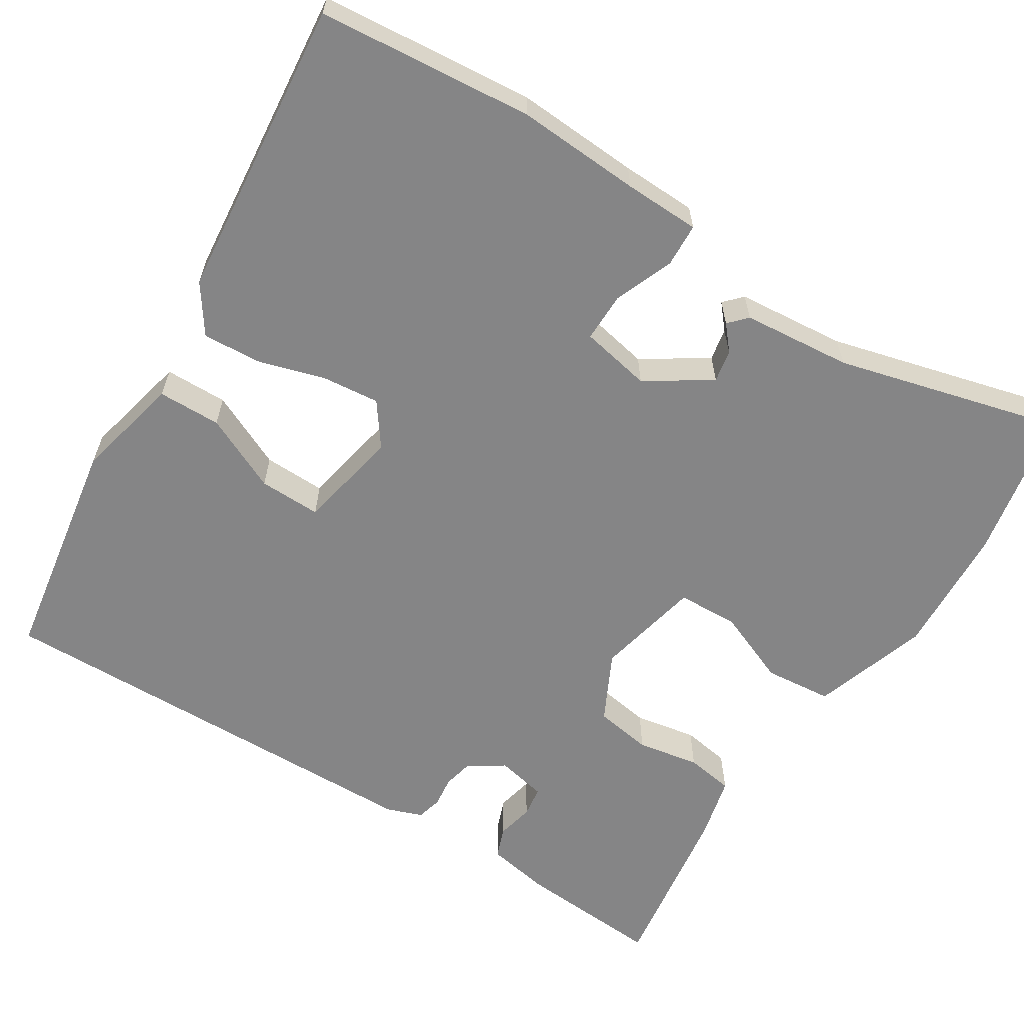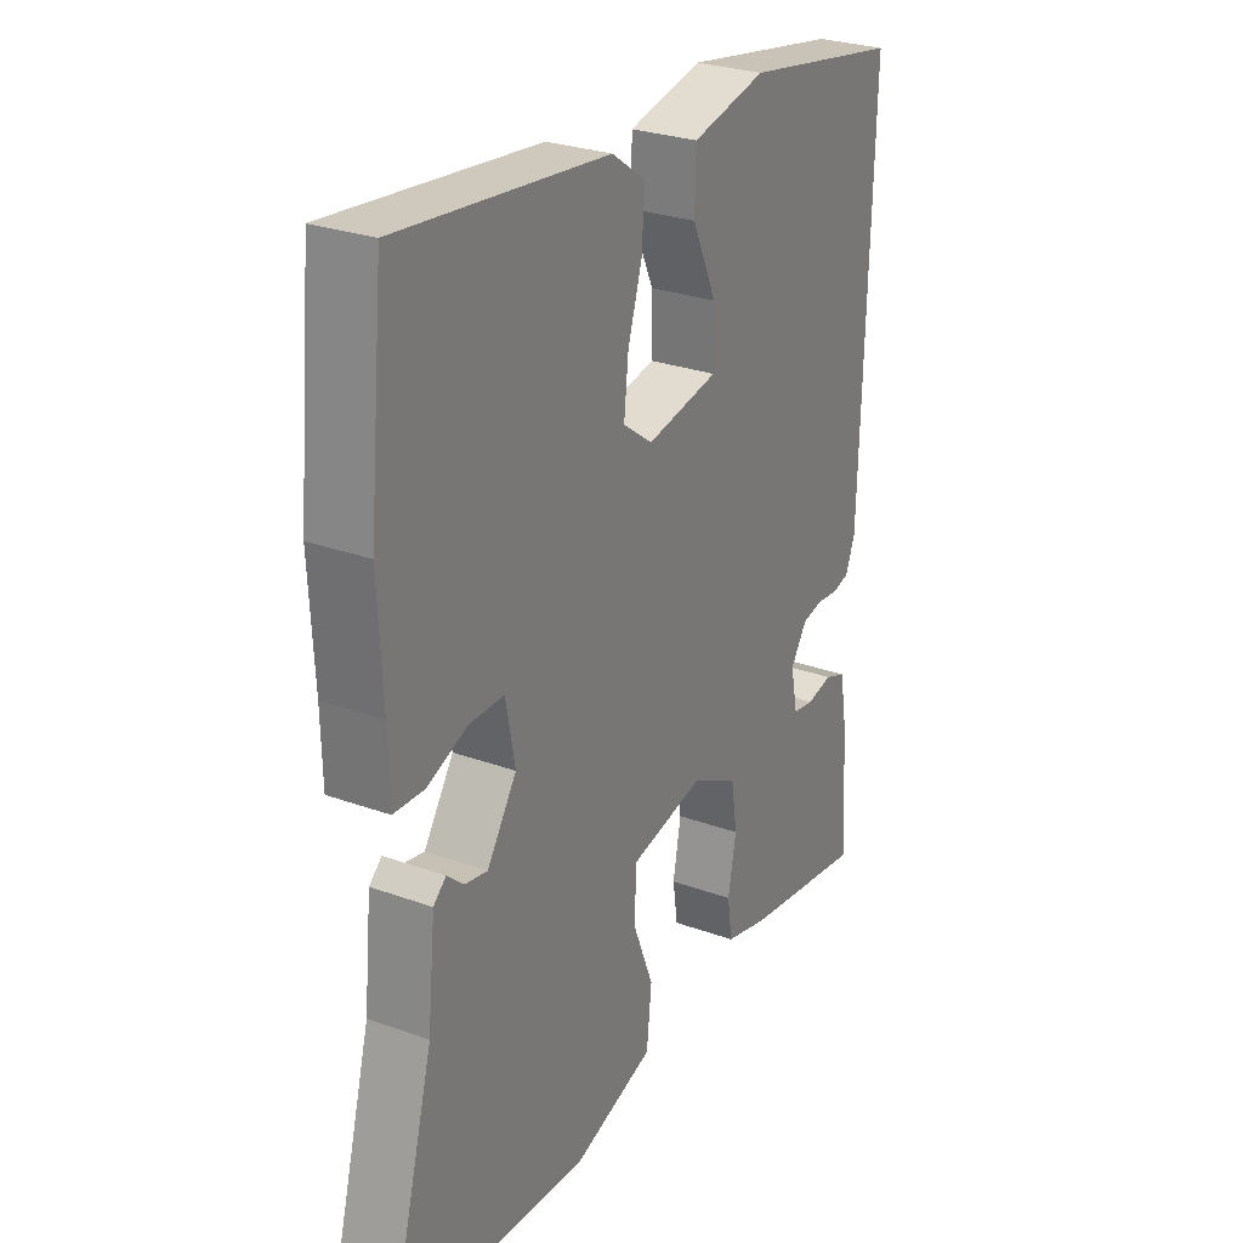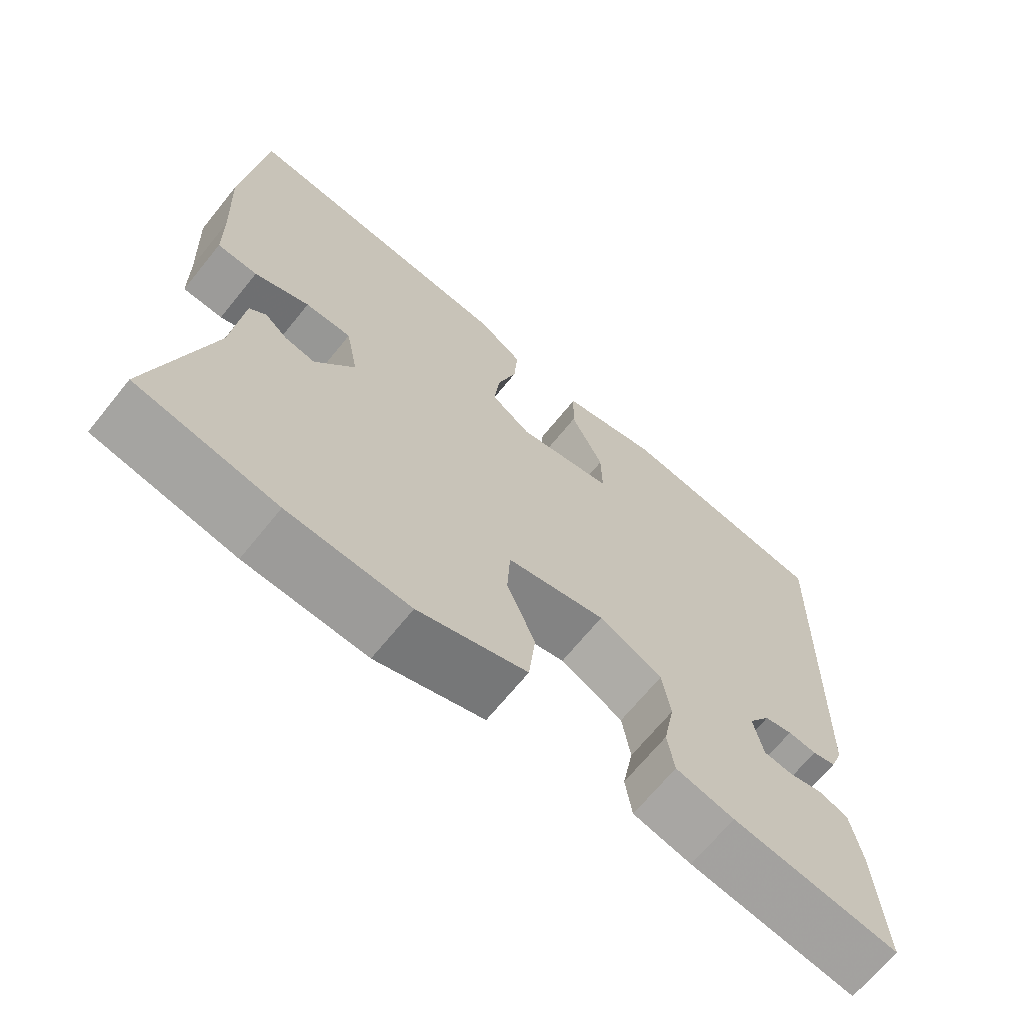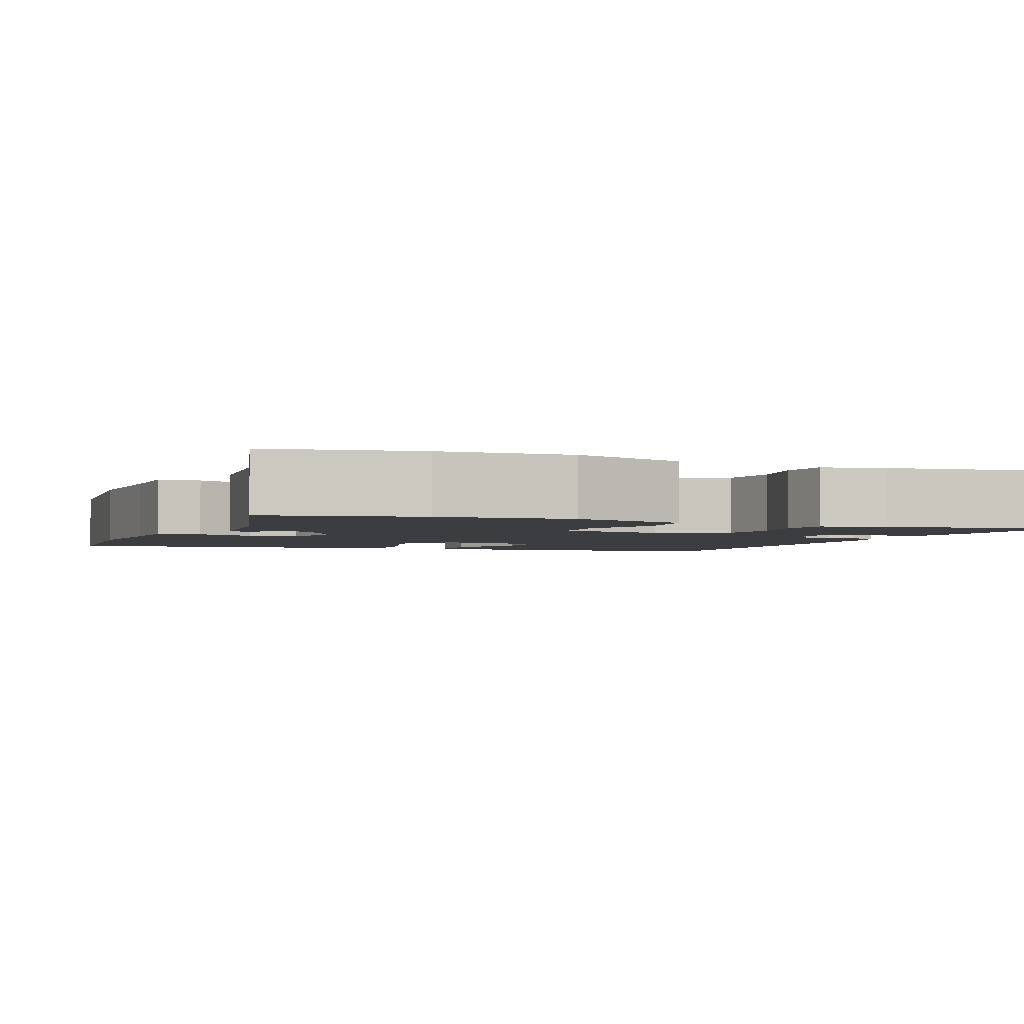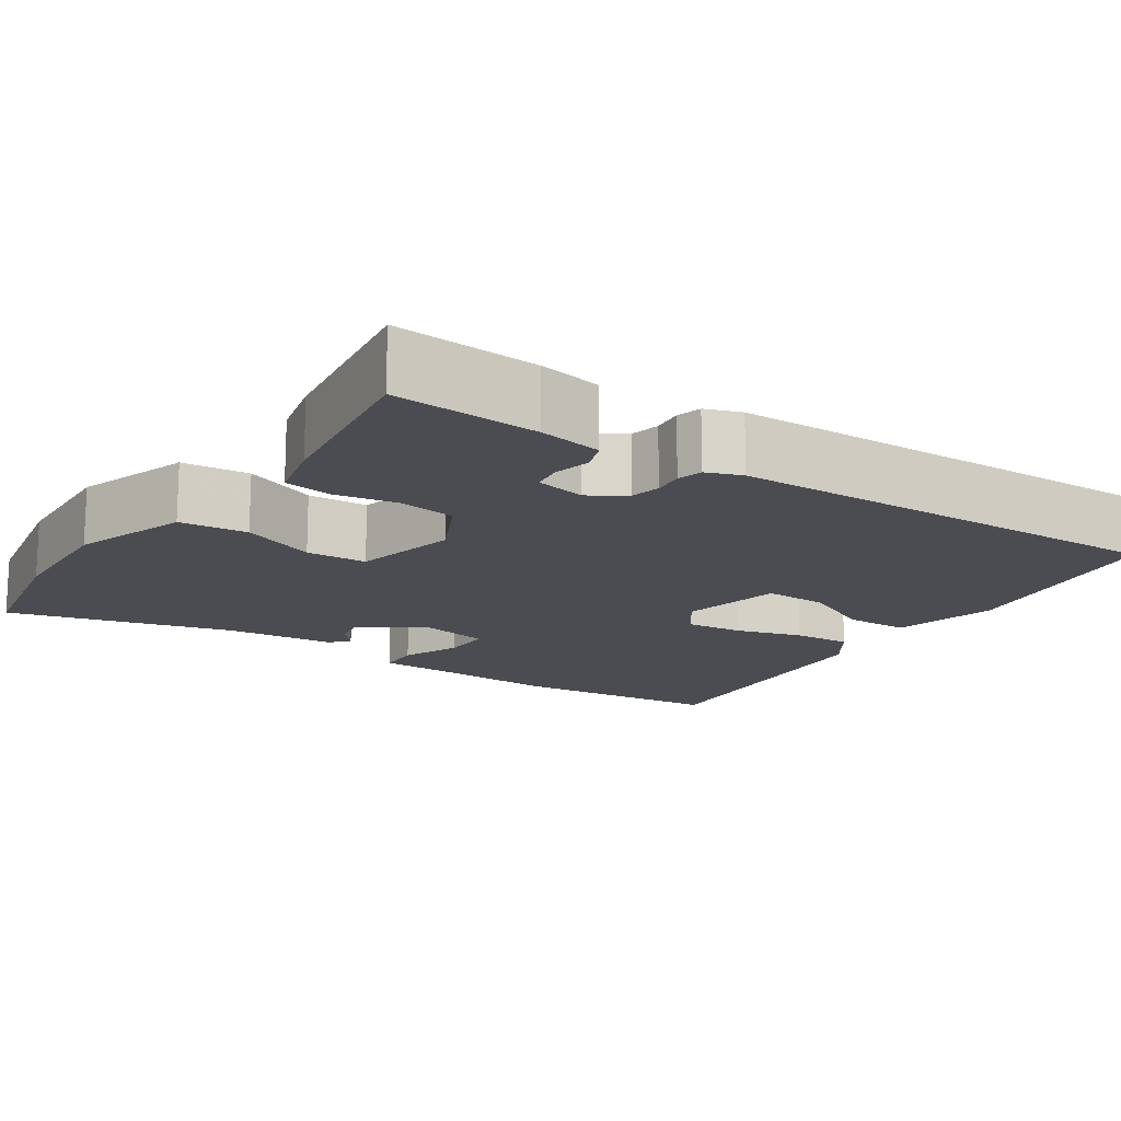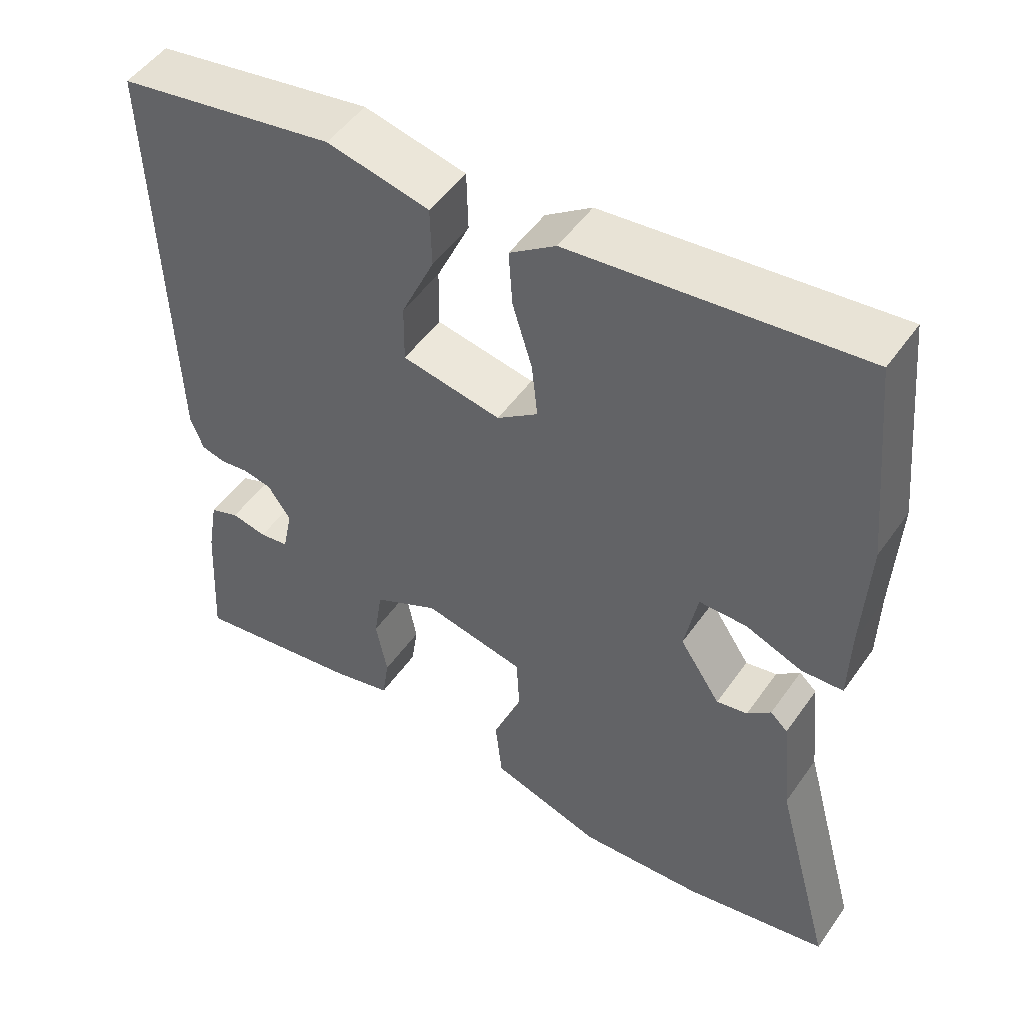
<metadata>
{"format":"obj","ext":"obj","renderer":"f3d","projection":"perspective","resolution":1024,"background":"white","views":[{"elev":-61.9,"azim":57.3,"up":"+Y"},{"elev":27.7,"azim":119.0,"up":"+Z"},{"elev":-68.1,"azim":141.0,"up":"+Z"},{"elev":-2.7,"azim":157.8,"up":"+Y"},{"elev":-15.4,"azim":-124.6,"up":"+Y"},{"elev":50.3,"azim":33.9,"up":"+Z"}]}
</metadata>
<code>
v 0.491 0.07 0.589
v 0.518 0.07 0.316
v 0.51 0.07 0.158
v 0.508 0.07 0.062
v 0.453 0.07 0.059
v 0.378 0.07 0.088
v 0.315 0.07 0.088
v 0.298 0.07 -0.002
v 0.352 0.07 -0.083
v 0.393 0.07 -0.075
v 0.424 0.07 -0.048
v 0.447 0.07 -0.069
v 0.461 0.07 -0.208
v 0.538 0.07 -0.492
v 0.348 0.07 -0.53
v 0.183 0.07 -0.54
v 0.036 0.07 -0.493
v 0.027 0.07 -0.407
v 0.065 0.07 -0.312
v 0.061 0.07 -0.235
v -0.073 0.07 -0.207
v -0.159 0.07 -0.251
v -0.17 0.07 -0.324
v -0.155 0.07 -0.403
v -0.164 0.07 -0.464
v -0.243 0.07 -0.484
v -0.468 0.07 -0.519
v -0.457 0.07 -0.335
v -0.443 0.07 -0.254
v -0.404 0.07 -0.239
v -0.357 0.07 -0.249
v -0.318 0.07 -0.243
v -0.305 0.07 -0.179
v -0.335 0.07 -0.134
v -0.373 0.07 -0.126
v -0.412 0.07 -0.131
v -0.444 0.07 -0.123
v -0.461 0.07 -0.078
v -0.478 0.07 0.492
v -0.189 0.07 0.542
v -0.054 0.07 0.512
v -0.052 0.07 0.432
v -0.096 0.07 0.335
v -0.097 0.07 0.256
v 0.034 0.07 0.232
v 0.088 0.07 0.272
v 0.08 0.07 0.345
v 0.054 0.07 0.43
v 0.049 0.07 0.504
v 0.11 0.07 0.547
v 0.491 0 0.589
v 0.518 0 0.316
v 0.51 0 0.158
v 0.508 0 0.062
v 0.453 0 0.059
v 0.378 0 0.088
v 0.315 0 0.088
v 0.298 0 -0.002
v 0.352 0 -0.083
v 0.393 0 -0.075
v 0.424 0 -0.048
v 0.447 0 -0.069
v 0.461 0 -0.208
v 0.538 0 -0.492
v 0.348 0 -0.53
v 0.183 0 -0.54
v 0.036 0 -0.493
v 0.027 0 -0.407
v 0.065 0 -0.312
v 0.061 0 -0.235
v -0.073 0 -0.207
v -0.159 0 -0.251
v -0.17 0 -0.324
v -0.155 0 -0.403
v -0.164 0 -0.464
v -0.243 0 -0.484
v -0.468 0 -0.519
v -0.457 0 -0.335
v -0.443 0 -0.254
v -0.404 0 -0.239
v -0.357 0 -0.249
v -0.318 0 -0.243
v -0.305 0 -0.179
v -0.335 0 -0.134
v -0.373 0 -0.126
v -0.412 0 -0.131
v -0.444 0 -0.123
v -0.461 0 -0.078
v -0.478 0 0.492
v -0.189 0 0.542
v -0.054 0 0.512
v -0.052 0 0.432
v -0.096 0 0.335
v -0.097 0 0.256
v 0.034 0 0.232
v 0.088 0 0.272
v 0.08 0 0.345
v 0.054 0 0.43
v 0.049 0 0.504
v 0.11 0 0.547
f 1 2 3
f 50 1 3
f 49 50 3
f 48 49 3
f 47 48 3
f 4 5 6
f 3 4 6
f 47 3 6
f 46 47 6
f 45 46 6 7
f 44 45 7 8
f 41 42 43
f 40 41 43
f 39 40 43
f 38 39 43
f 37 38 43
f 36 37 43
f 35 36 43
f 34 35 43 44
f 44 8 9
f 34 44 9
f 33 34 9
f 29 30 31
f 28 29 31
f 27 28 31
f 26 27 31
f 25 26 31
f 24 25 31
f 23 24 31
f 22 23 31 32
f 21 22 32 33
f 17 18 19
f 16 17 19
f 15 16 19
f 14 15 19
f 13 14 19
f 13 19 20
f 10 11 12 13
f 13 20 21
f 10 13 21
f 9 10 21
f 9 21 33
f 53 52 51
f 53 51 100
f 53 100 99
f 53 99 98
f 53 98 97
f 56 55 54
f 56 54 53
f 56 53 97
f 56 97 96
f 57 56 96 95
f 58 57 95 94
f 93 92 91
f 93 91 90
f 93 90 89
f 93 89 88
f 93 88 87
f 93 87 86
f 93 86 85
f 94 93 85 84
f 59 58 94
f 59 94 84
f 59 84 83
f 81 80 79
f 81 79 78
f 81 78 77
f 81 77 76
f 81 76 75
f 81 75 74
f 81 74 73
f 82 81 73 72
f 83 82 72 71
f 69 68 67
f 69 67 66
f 69 66 65
f 69 65 64
f 69 64 63
f 70 69 63
f 63 62 61 60
f 71 70 63
f 71 63 60
f 71 60 59
f 83 71 59
f 1 51 52 2
f 2 52 53 3
f 3 53 54 4
f 4 54 55 5
f 5 55 56 6
f 6 56 57 7
f 7 57 58 8
f 8 58 59 9
f 9 59 60 10
f 10 60 61 11
f 11 61 62 12
f 12 62 63 13
f 13 63 64 14
f 14 64 65 15
f 15 65 66 16
f 16 66 67 17
f 17 67 68 18
f 18 68 69 19
f 19 69 70 20
f 20 70 71 21
f 21 71 72 22
f 22 72 73 23
f 23 73 74 24
f 24 74 75 25
f 25 75 76 26
f 26 76 77 27
f 27 77 78 28
f 28 78 79 29
f 29 79 80 30
f 30 80 81 31
f 31 81 82 32
f 32 82 83 33
f 33 83 84 34
f 34 84 85 35
f 35 85 86 36
f 36 86 87 37
f 37 87 88 38
f 38 88 89 39
f 39 89 90 40
f 40 90 91 41
f 41 91 92 42
f 42 92 93 43
f 43 93 94 44
f 44 94 95 45
f 45 95 96 46
f 46 96 97 47
f 47 97 98 48
f 48 98 99 49
f 49 99 100 50
f 50 100 51 1

</code>
